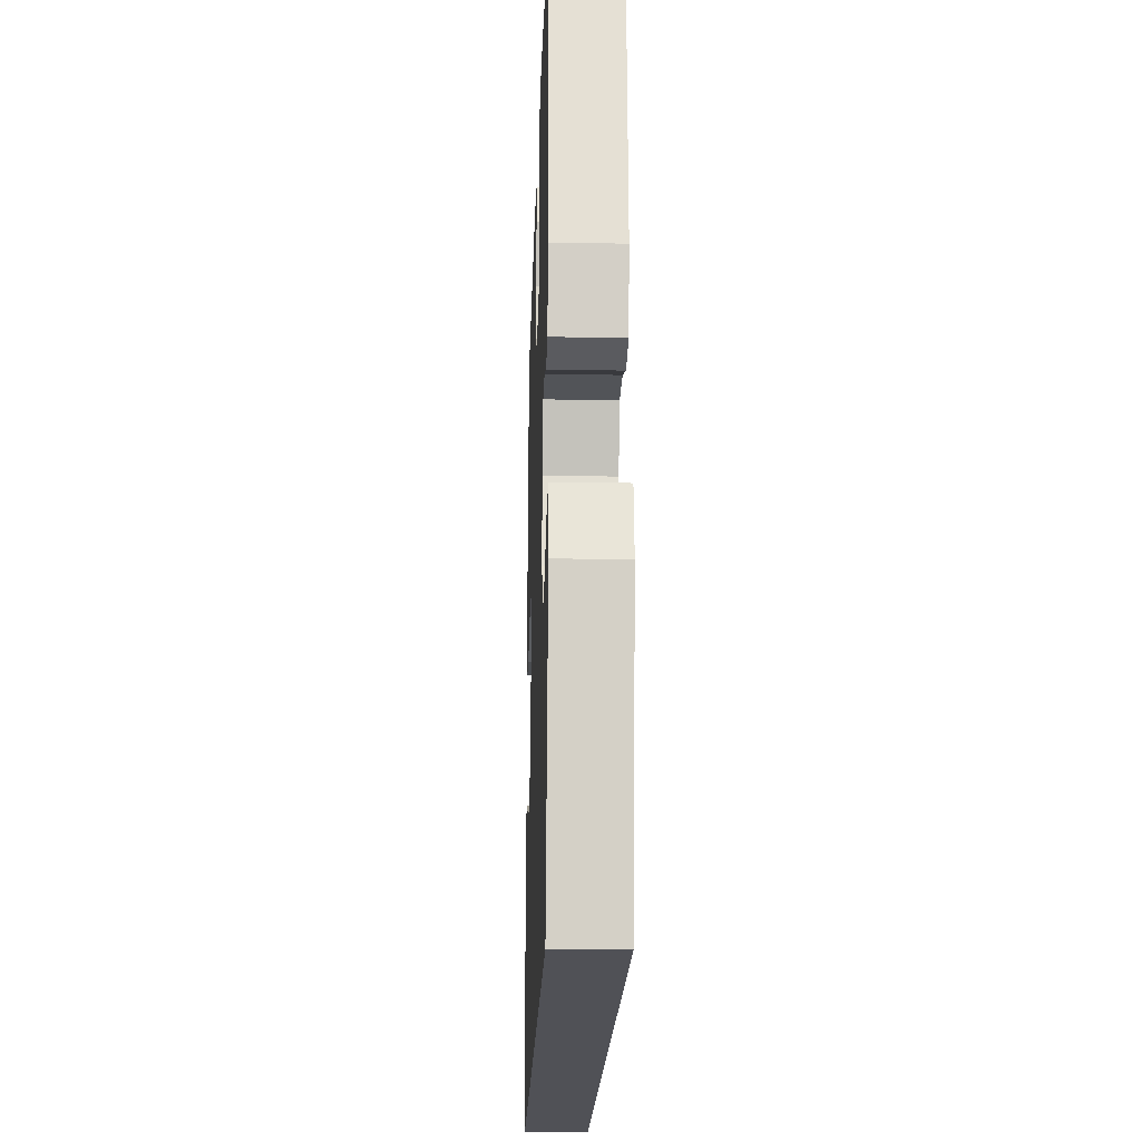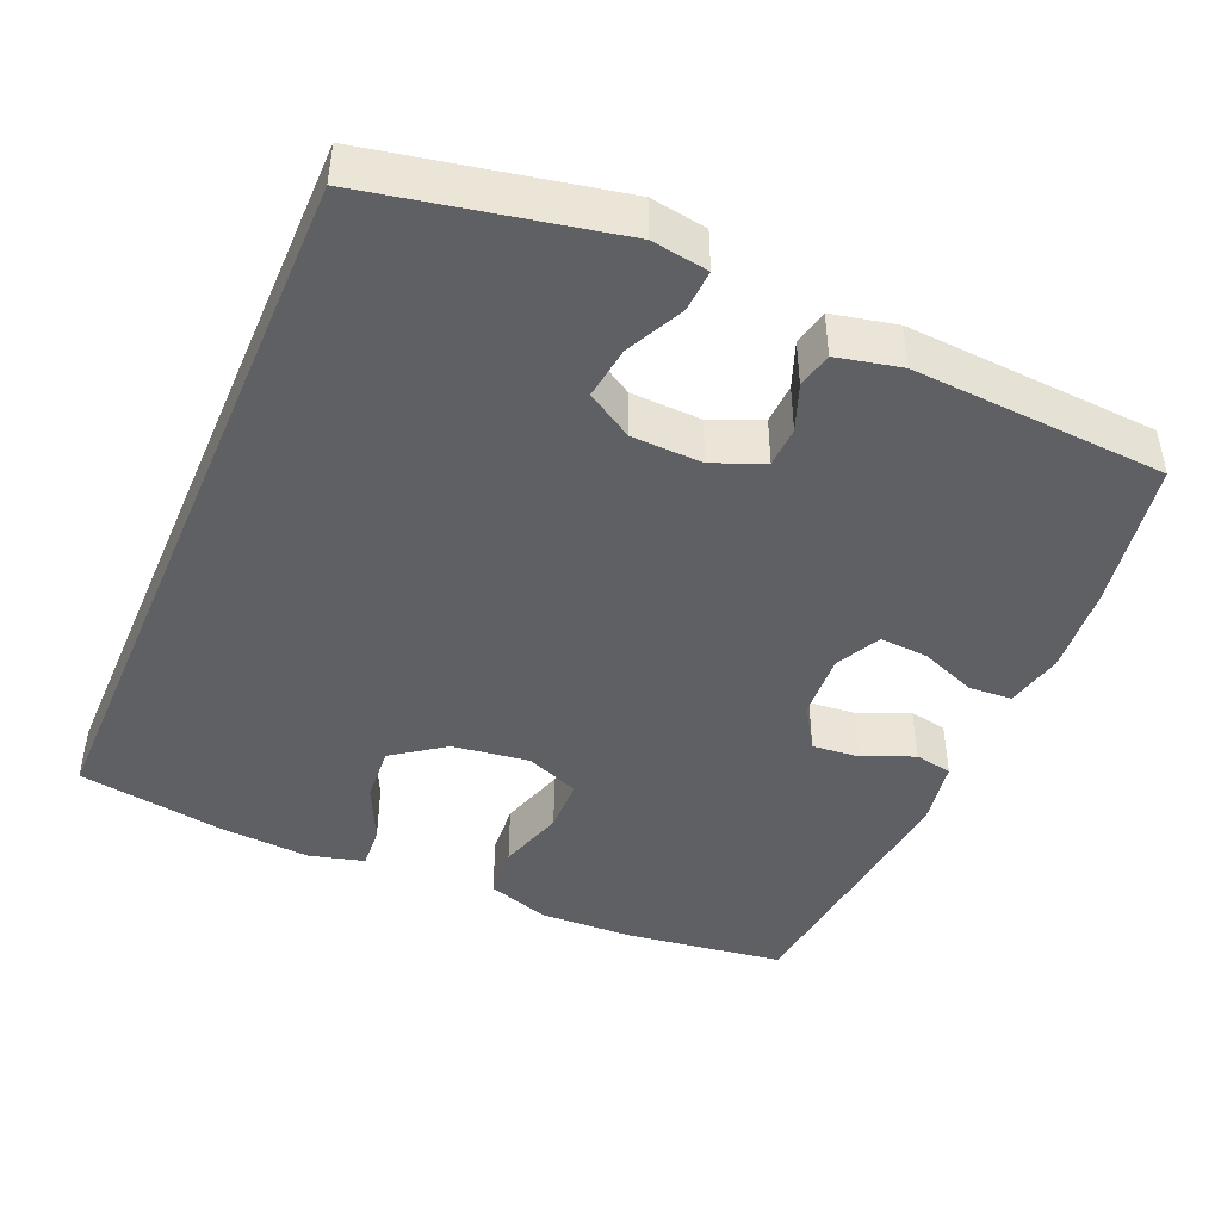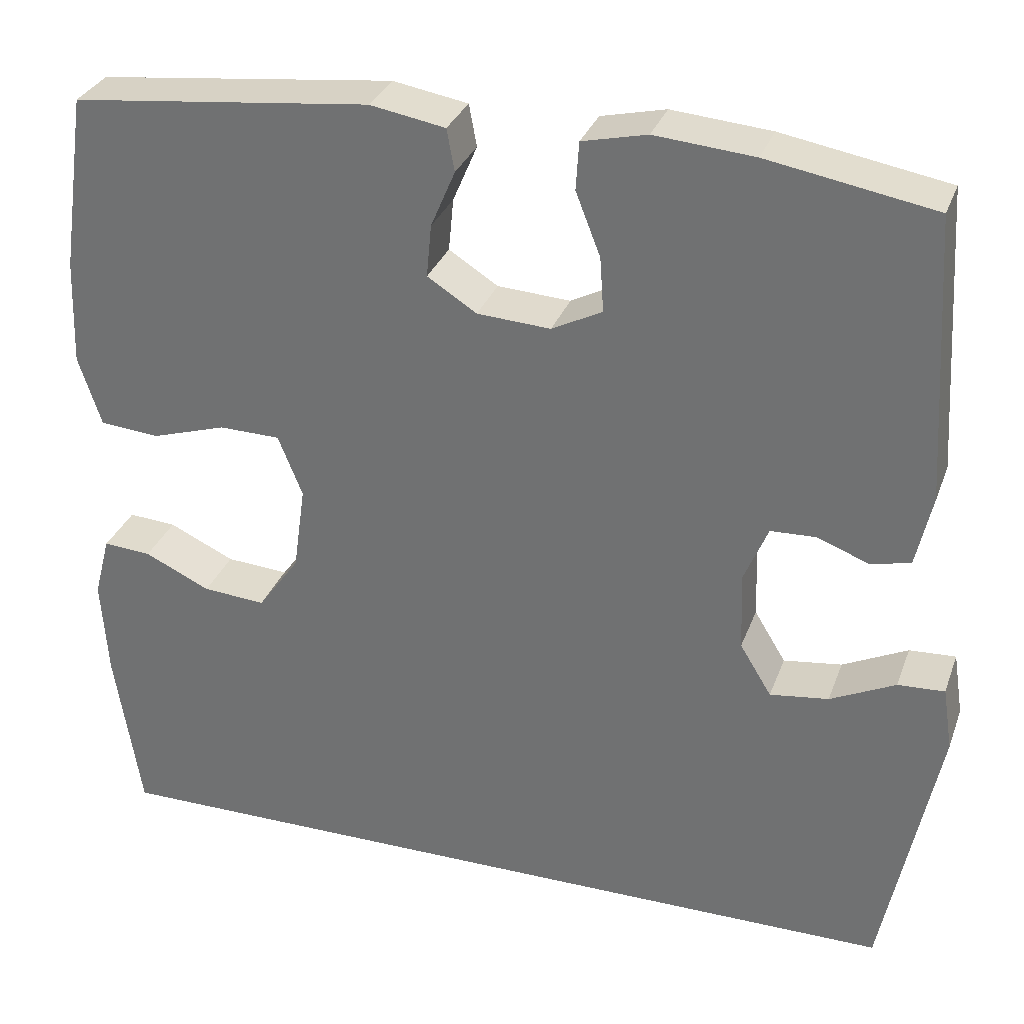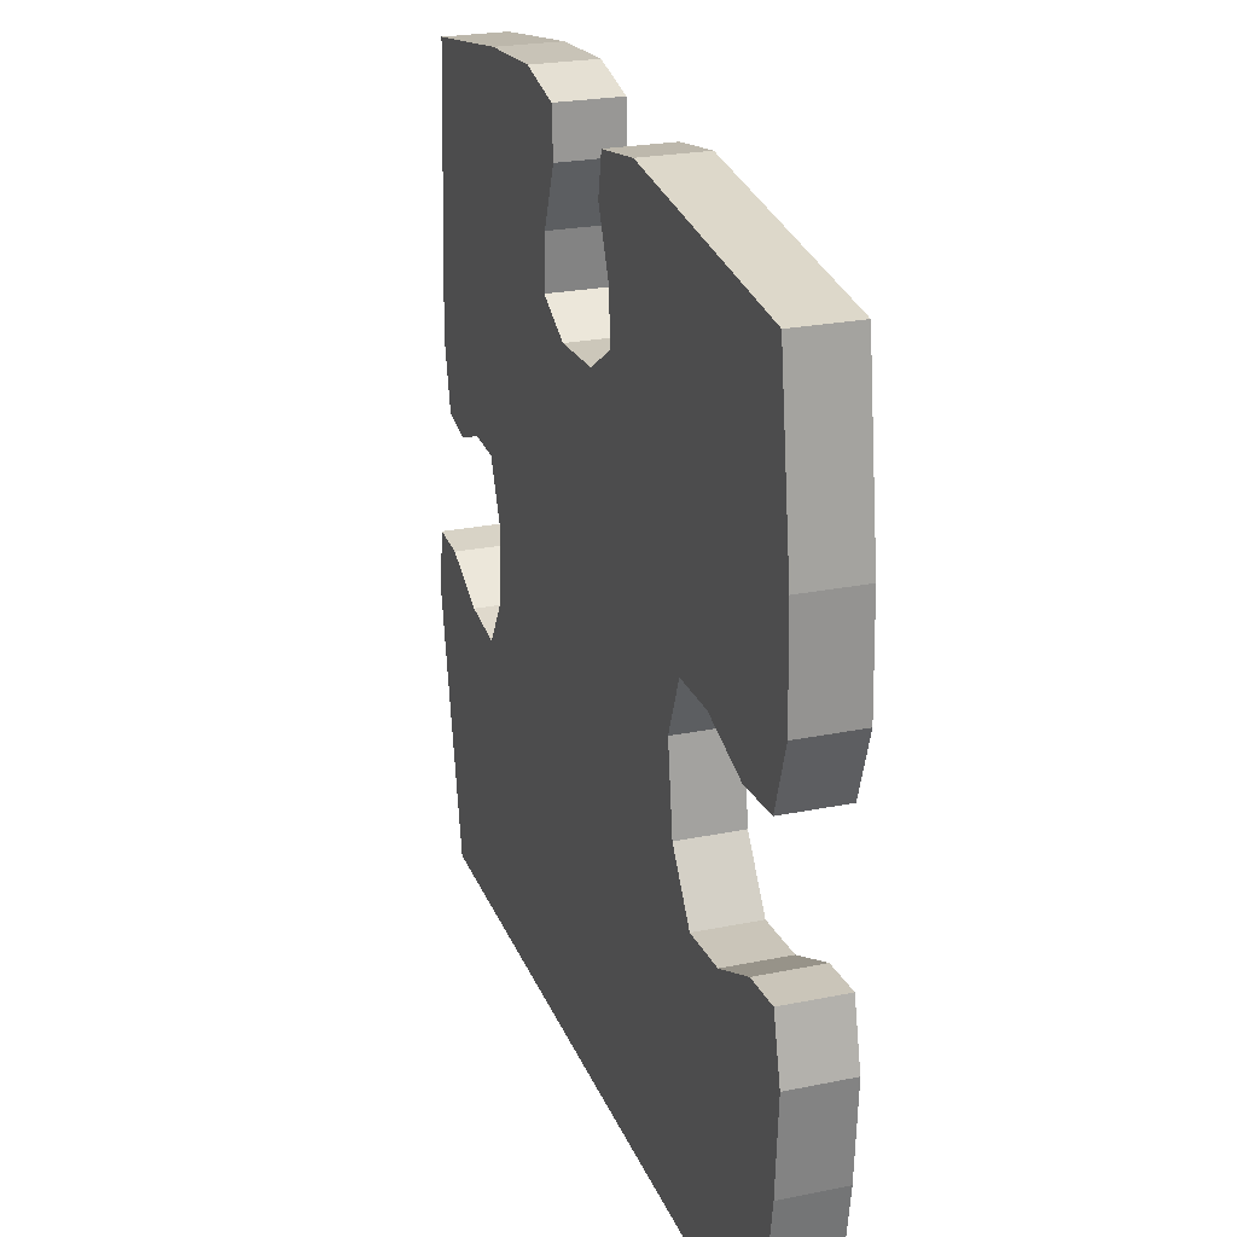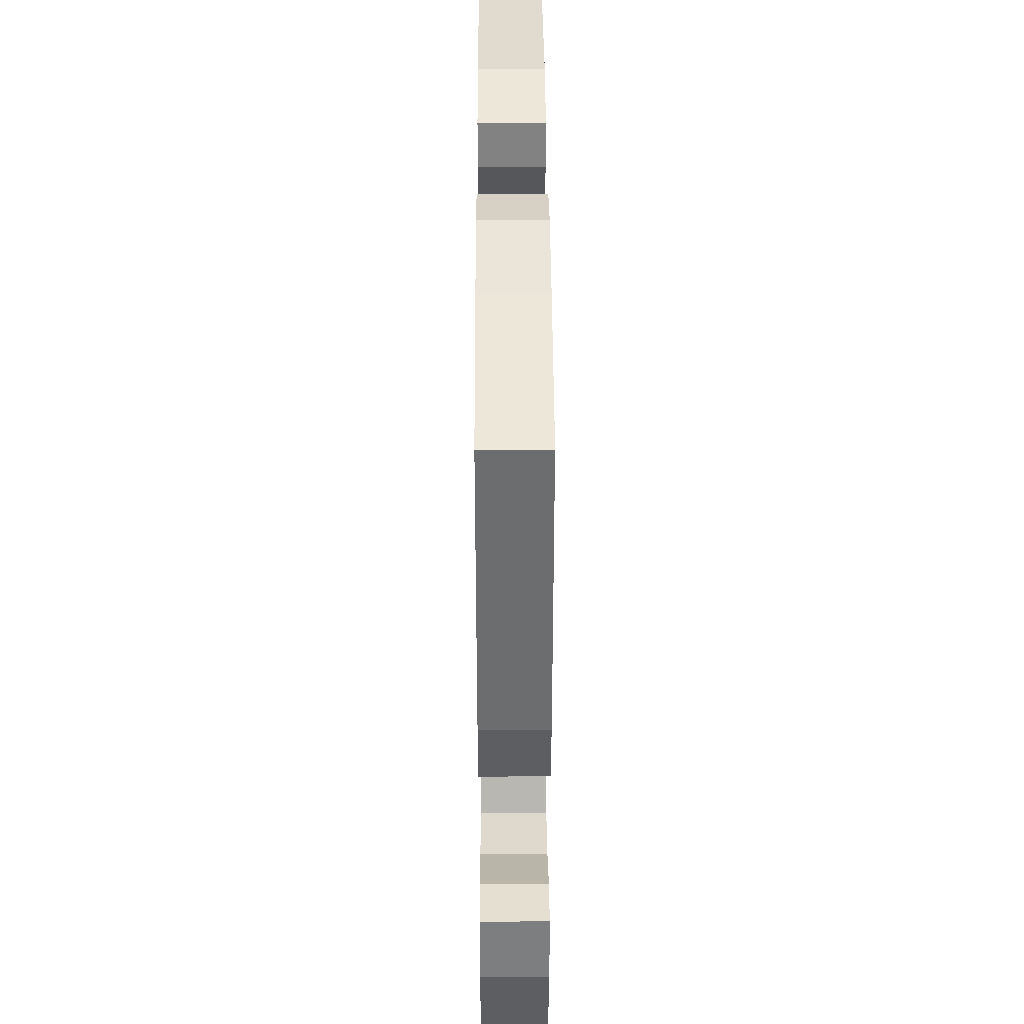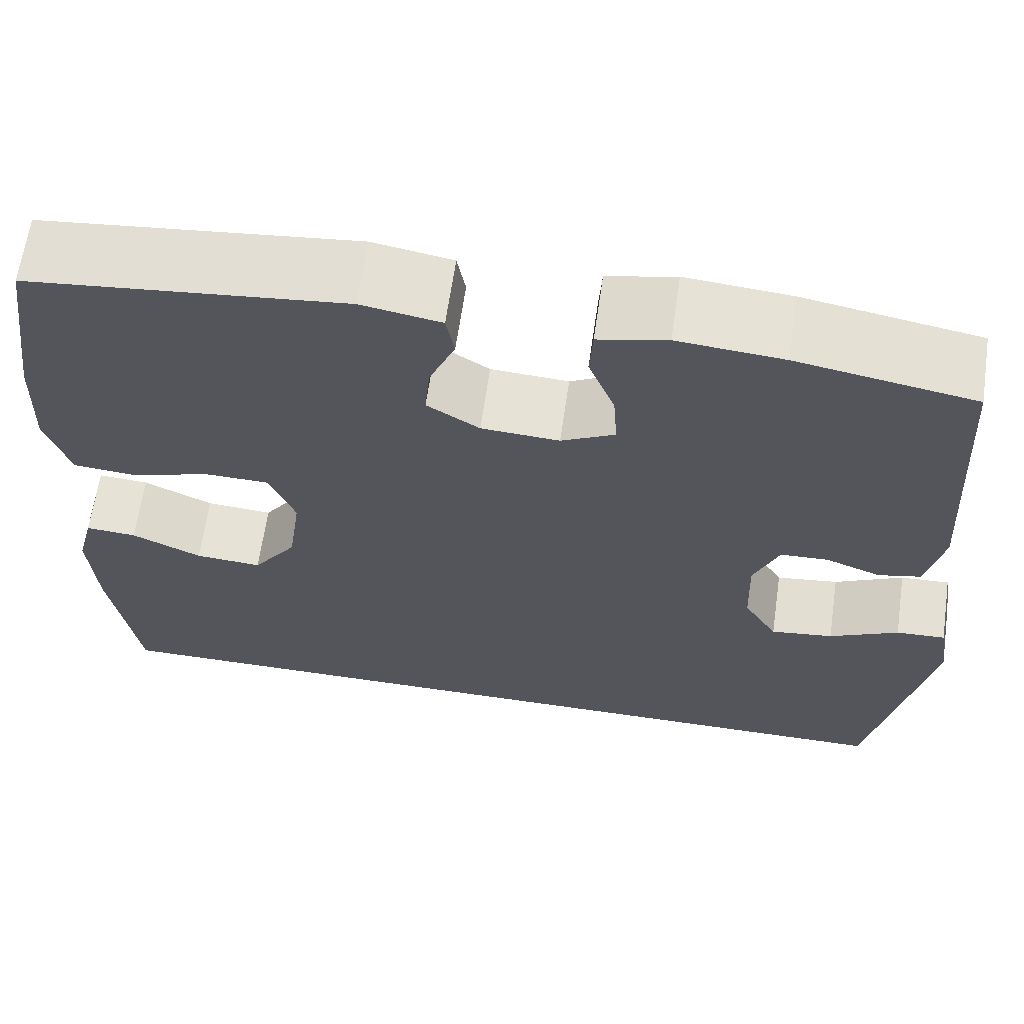
<metadata>
{"format":"obj","ext":"obj","renderer":"f3d","projection":"perspective","resolution":1024,"background":"white","views":[{"elev":-20.4,"azim":-91.9,"up":"+Z"},{"elev":-44.6,"azim":-113.3,"up":"+Y"},{"elev":31.3,"azim":-161.7,"up":"+Z"},{"elev":24.7,"azim":71.6,"up":"+Z"},{"elev":39.6,"azim":-90.3,"up":"+Z"},{"elev":64.3,"azim":-171.8,"up":"+Z"}]}
</metadata>
<code>
o path12_path12.001
v 0.1451 0.0375 0.538
v 0.05451 0.0375 0.5222
v 0.04516 0.0375 0.4714
v 0.07458 0.0375 0.4024
v 0.08063 0.0375 0.3388
v 0.02096 0.0375 0.3009
v -0.06759 0.0375 0.2956
v -0.1283 0.0375 0.3267
v -0.1239 0.0375 0.3924
v -0.09401 0.0375 0.4688
v -0.09772 0.0375 0.5266
v -0.1758 0.0375 0.5445
v -0.2956 0.0375 0.5342
v -0.4962 0.0375 0.4986
v -0.517 0.0375 0.1552
v -0.4977 0.0375 0.06806
v -0.4493 0.0375 0.05722
v -0.3871 0.0375 0.08097
v -0.3325 0.0375 0.07871
v -0.3038 0.0375 0.009916
v -0.307 0.0375 -0.08572
v -0.3453 0.0375 -0.1484
v -0.4161 0.0375 -0.1391
v -0.4947 0.0375 -0.1009
v -0.5508 0.0375 -0.09799
v -0.5628 0.0375 -0.1746
v -0.4962 0.0375 -0.5031
v 0.5058 0.0375 -0.5031
v 0.5372 0.0375 -0.3008
v 0.5451 0.0375 -0.1814
v 0.5257 0.0375 -0.1071
v 0.4677 0.0375 -0.1112
v 0.3885 0.0375 -0.1483
v 0.3129 0.0375 -0.1536
v 0.2626 0.0375 -0.08375
v 0.2483 0.0375 0.0195
v 0.2776 0.0375 0.09285
v 0.3513 0.0375 0.09421
v 0.4414 0.0375 0.06609
v 0.5131 0.0375 0.07213
v 0.5409 0.0375 0.1564
v 0.5362 0.0375 0.2847
v 0.5058 0.0375 0.4986
v 0.1451 -0.0375 0.538
v 0.05451 -0.0375 0.5222
v 0.04516 -0.0375 0.4714
v 0.07458 -0.0375 0.4024
v 0.08063 -0.0375 0.3388
v 0.02096 -0.0375 0.3009
v -0.06759 -0.0375 0.2956
v -0.1283 -0.0375 0.3267
v -0.1239 -0.0375 0.3924
v -0.09401 -0.0375 0.4688
v -0.09772 -0.0375 0.5266
v -0.1758 -0.0375 0.5445
v -0.2956 -0.0375 0.5342
v -0.4962 -0.0375 0.4986
v -0.517 -0.0375 0.1552
v -0.4977 -0.0375 0.06806
v -0.4493 -0.0375 0.05722
v -0.3871 -0.0375 0.08097
v -0.3325 -0.0375 0.07871
v -0.3038 -0.0375 0.009916
v -0.307 -0.0375 -0.08572
v -0.3453 -0.0375 -0.1484
v -0.4161 -0.0375 -0.1391
v -0.4947 -0.0375 -0.1009
v -0.5508 -0.0375 -0.09799
v -0.5628 -0.0375 -0.1746
v -0.4962 -0.0375 -0.5031
v 0.5058 -0.0375 -0.5031
v 0.5372 -0.0375 -0.3008
v 0.5451 -0.0375 -0.1814
v 0.5257 -0.0375 -0.1071
v 0.4677 -0.0375 -0.1112
v 0.3885 -0.0375 -0.1483
v 0.3129 -0.0375 -0.1536
v 0.2626 -0.0375 -0.08375
v 0.2483 -0.0375 0.0195
v 0.2776 -0.0375 0.09285
v 0.3513 -0.0375 0.09421
v 0.4414 -0.0375 0.06609
v 0.5131 -0.0375 0.07213
v 0.5409 -0.0375 0.1564
v 0.5362 -0.0375 0.2847
v 0.5058 -0.0375 0.4986
v -0.4962 0.0375 -0.5031
v -0.4962 0.0375 -0.5031
v 0.5058 0.0375 -0.5031
v 0.5058 0.0375 -0.5031
v 0.5372 0.0375 -0.3008
v 0.5451 0.0375 -0.1814
v -0.5628 0.0375 -0.1746
v 0.3885 0.0375 -0.1483
v 0.3129 0.0375 -0.1536
v 0.5257 0.0375 -0.1071
v 0.5257 0.0375 -0.1071
v -0.5508 0.0375 -0.09799
v -0.5508 0.0375 -0.09799
v -0.3453 0.0375 -0.1484
v -0.3453 0.0375 -0.1484
v -0.4161 0.0375 -0.1391
v 0.2626 0.0375 -0.08375
v -0.307 0.0375 -0.08572
v 0.4677 0.0375 -0.1112
v -0.4947 0.0375 -0.1009
v -0.3038 0.0375 0.009916
v 0.2483 0.0375 0.0195
v -0.3325 0.0375 0.07871
v -0.3325 0.0375 0.07871
v 0.2776 0.0375 0.09285
v 0.2776 0.0375 0.09285
v -0.4977 0.0375 0.06806
v -0.4977 0.0375 0.06806
v -0.4493 0.0375 0.05722
v -0.3871 0.0375 0.08097
v 0.3513 0.0375 0.09421
v 0.4414 0.0375 0.06609
v 0.5131 0.0375 0.07213
v 0.5131 0.0375 0.07213
v -0.517 0.0375 0.1552
v 0.5409 0.0375 0.1564
v 0.5362 0.0375 0.2847
v 0.02096 0.0375 0.3009
v -0.06759 0.0375 0.2956
v -0.1283 0.0375 0.3267
v -0.1283 0.0375 0.3267
v 0.08063 0.0375 0.3388
v 0.08063 0.0375 0.3388
v -0.1239 0.0375 0.3924
v 0.07458 0.0375 0.4024
v -0.09401 0.0375 0.4688
v 0.04516 0.0375 0.4714
v -0.4962 0.0375 0.4986
v -0.4962 0.0375 0.4986
v -0.09772 0.0375 0.5266
v -0.09772 0.0375 0.5266
v 0.05451 0.0375 0.5222
v 0.05451 0.0375 0.5222
v 0.5058 0.0375 0.4986
v 0.5058 0.0375 0.4986
v -0.2956 0.0375 0.5342
v 0.1451 0.0375 0.538
v -0.1758 0.0375 0.5445
v -0.4962 -0.0375 -0.5031
v -0.4962 -0.0375 -0.5031
v 0.5058 -0.0375 -0.5031
v 0.5058 -0.0375 -0.5031
v 0.5372 -0.0375 -0.3008
v 0.5451 -0.0375 -0.1814
v -0.5628 -0.0375 -0.1746
v 0.3885 -0.0375 -0.1483
v 0.3129 -0.0375 -0.1536
v 0.5257 -0.0375 -0.1071
v 0.5257 -0.0375 -0.1071
v -0.5508 -0.0375 -0.09799
v -0.5508 -0.0375 -0.09799
v -0.3453 -0.0375 -0.1484
v -0.3453 -0.0375 -0.1484
v -0.4161 -0.0375 -0.1391
v 0.2626 -0.0375 -0.08375
v -0.307 -0.0375 -0.08572
v 0.4677 -0.0375 -0.1112
v -0.4947 -0.0375 -0.1009
v -0.3038 -0.0375 0.009916
v 0.2483 -0.0375 0.0195
v -0.3325 -0.0375 0.07871
v -0.3325 -0.0375 0.07871
v 0.2776 -0.0375 0.09285
v 0.2776 -0.0375 0.09285
v -0.4977 -0.0375 0.06806
v -0.4977 -0.0375 0.06806
v -0.4493 -0.0375 0.05722
v -0.3871 -0.0375 0.08097
v 0.3513 -0.0375 0.09421
v 0.4414 -0.0375 0.06609
v 0.5131 -0.0375 0.07213
v 0.5131 -0.0375 0.07213
v -0.517 -0.0375 0.1552
v 0.5409 -0.0375 0.1564
v 0.5362 -0.0375 0.2847
v 0.02096 -0.0375 0.3009
v -0.06759 -0.0375 0.2956
v -0.1283 -0.0375 0.3267
v -0.1283 -0.0375 0.3267
v 0.08063 -0.0375 0.3388
v 0.08063 -0.0375 0.3388
v -0.1239 -0.0375 0.3924
v 0.07458 -0.0375 0.4024
v -0.09401 -0.0375 0.4688
v 0.04516 -0.0375 0.4714
v -0.4962 -0.0375 0.4986
v -0.4962 -0.0375 0.4986
v -0.09772 -0.0375 0.5266
v -0.09772 -0.0375 0.5266
v 0.05451 -0.0375 0.5222
v 0.05451 -0.0375 0.5222
v 0.5058 -0.0375 0.4986
v 0.5058 -0.0375 0.4986
v -0.2956 -0.0375 0.5342
v 0.1451 -0.0375 0.538
v -0.1758 -0.0375 0.5445
f 152 150 163
f 189 186 201
f 149 152 153
f 196 191 201
f 161 158 153
f 182 183 166
f 174 179 173
f 184 200 179
f 163 150 154
f 173 179 171
f 180 176 177
f 192 179 200
f 169 175 181
f 145 160 151
f 153 158 145
f 151 160 164
f 194 202 190
f 165 162 166
f 183 165 166
f 149 153 147
f 169 182 166
f 166 162 161
f 183 167 165
f 186 182 169
f 200 188 202
f 188 200 184
f 198 186 181
f 179 174 167
f 180 175 176
f 181 186 169
f 147 153 145
f 181 175 180
f 190 202 188
f 184 167 183
f 201 191 189
f 158 161 162
f 158 160 145
f 151 164 156
f 201 186 198
f 184 179 167
f 150 152 149
f 88 90 148 146
f 28 29 72 71
f 29 30 73 72
f 26 27 70 69
f 33 34 77 76
f 30 97 155 73
f 99 26 69 157
f 101 23 66 159
f 34 35 78 77
f 21 22 65 64
f 32 33 76 75
f 31 32 75 74
f 24 25 68 67
f 23 24 67 66
f 20 21 64 63
f 35 36 79 78
f 110 20 63 168
f 36 112 170 79
f 114 17 60 172
f 17 18 61 60
f 38 39 82 81
f 39 120 178 82
f 15 16 59 58
f 40 41 84 83
f 18 19 62 61
f 37 38 81 80
f 41 42 85 84
f 6 7 50 49
f 7 127 185 50
f 129 6 49 187
f 8 9 52 51
f 4 5 48 47
f 9 10 53 52
f 3 4 47 46
f 135 15 58 193
f 10 137 195 53
f 139 3 46 197
f 42 141 199 85
f 13 14 57 56
f 1 2 45 44
f 43 1 44 86
f 12 13 56 55
f 11 12 55 54
f 94 105 92
f 131 143 128
f 91 95 94
f 138 143 133
f 103 95 100
f 124 108 125
f 116 115 121
f 126 121 142
f 105 96 92
f 115 113 121
f 122 119 118
f 134 142 121
f 111 123 117
f 87 93 102
f 95 87 100
f 93 106 102
f 136 132 144
f 107 108 104
f 125 108 107
f 91 89 95
f 111 108 124
f 108 103 104
f 125 107 109
f 128 111 124
f 142 144 130
f 130 126 142
f 140 123 128
f 121 109 116
f 122 118 117
f 123 111 128
f 89 87 95
f 123 122 117
f 132 130 144
f 126 125 109
f 143 131 133
f 100 104 103
f 100 87 102
f 93 98 106
f 143 140 128
f 126 109 121
f 92 91 94

</code>
